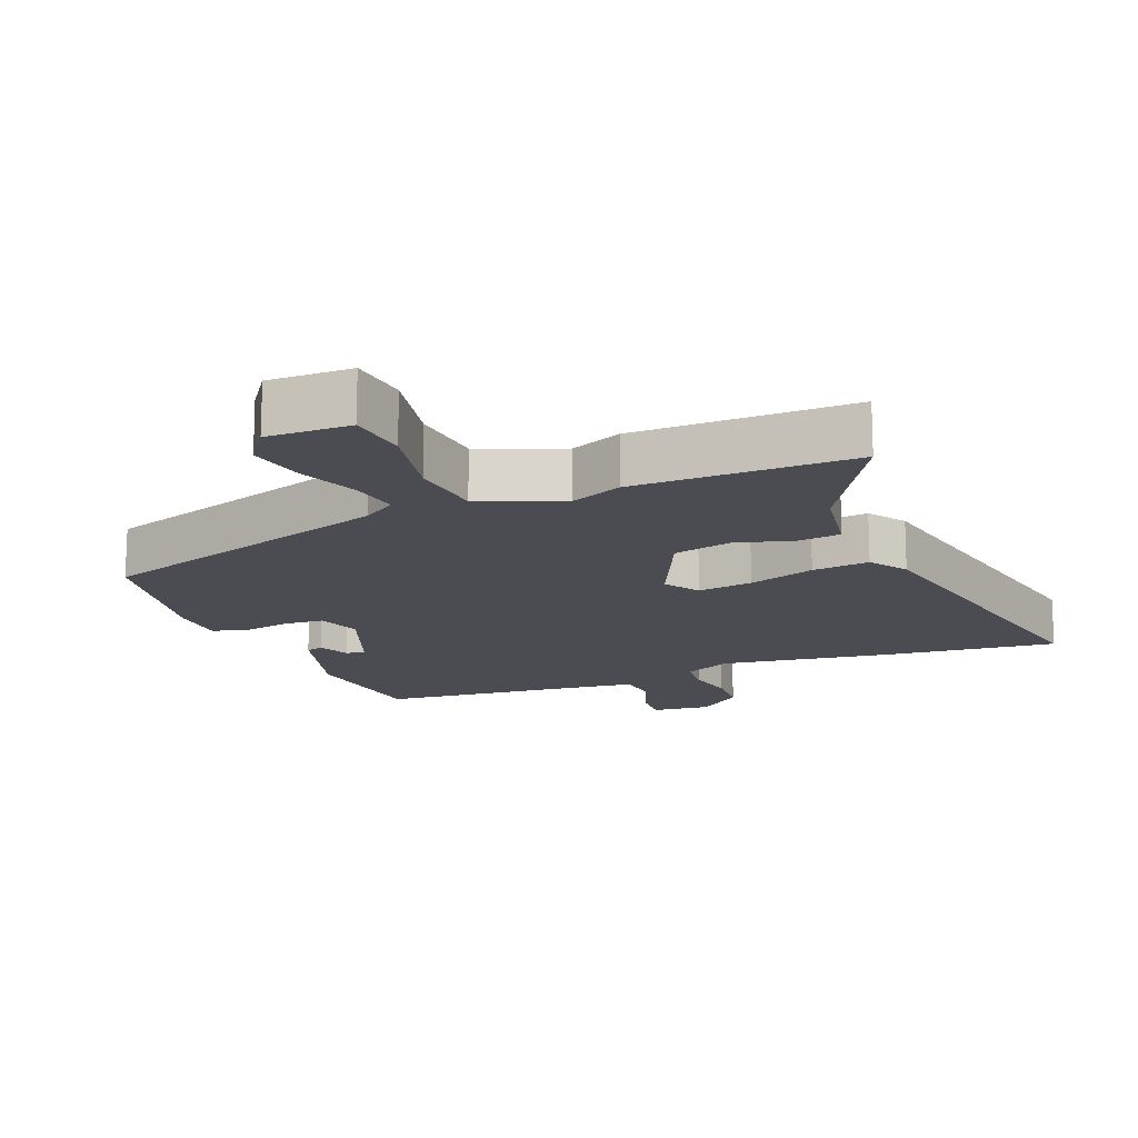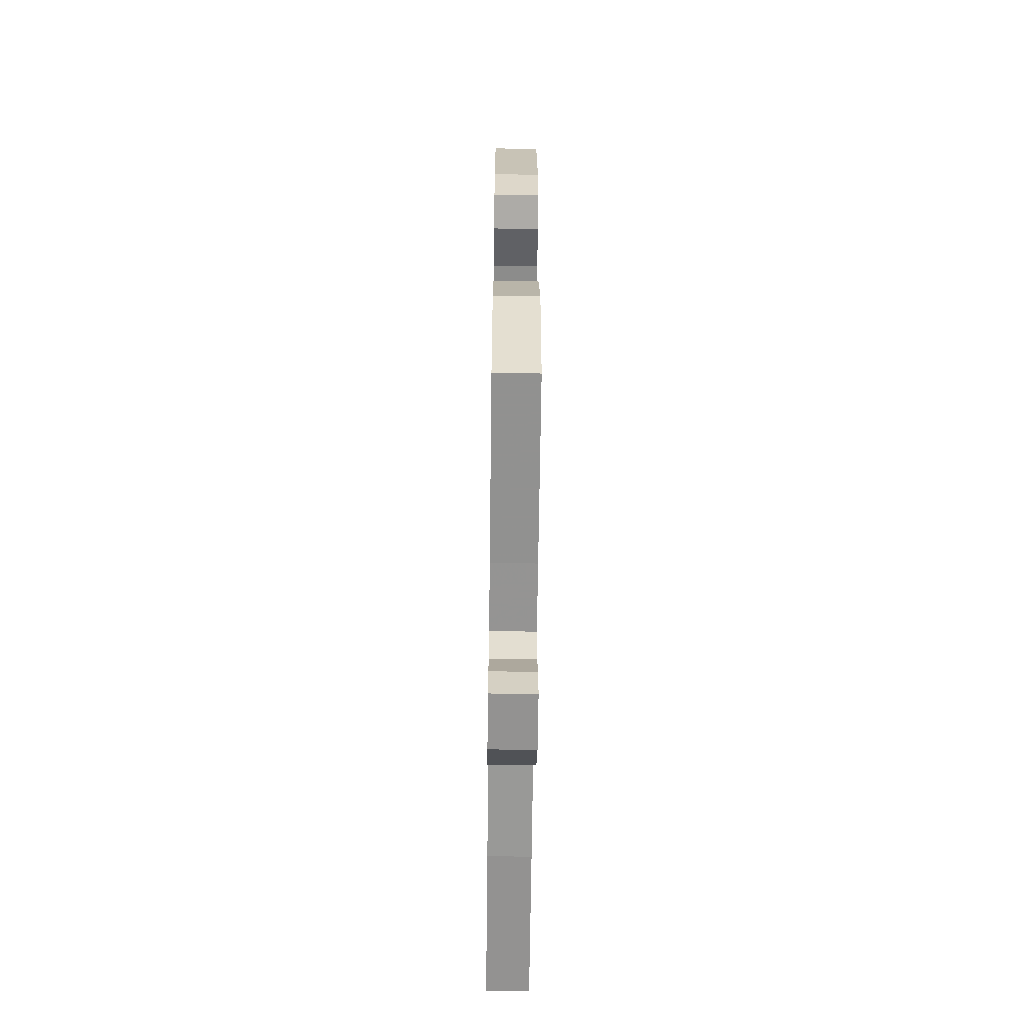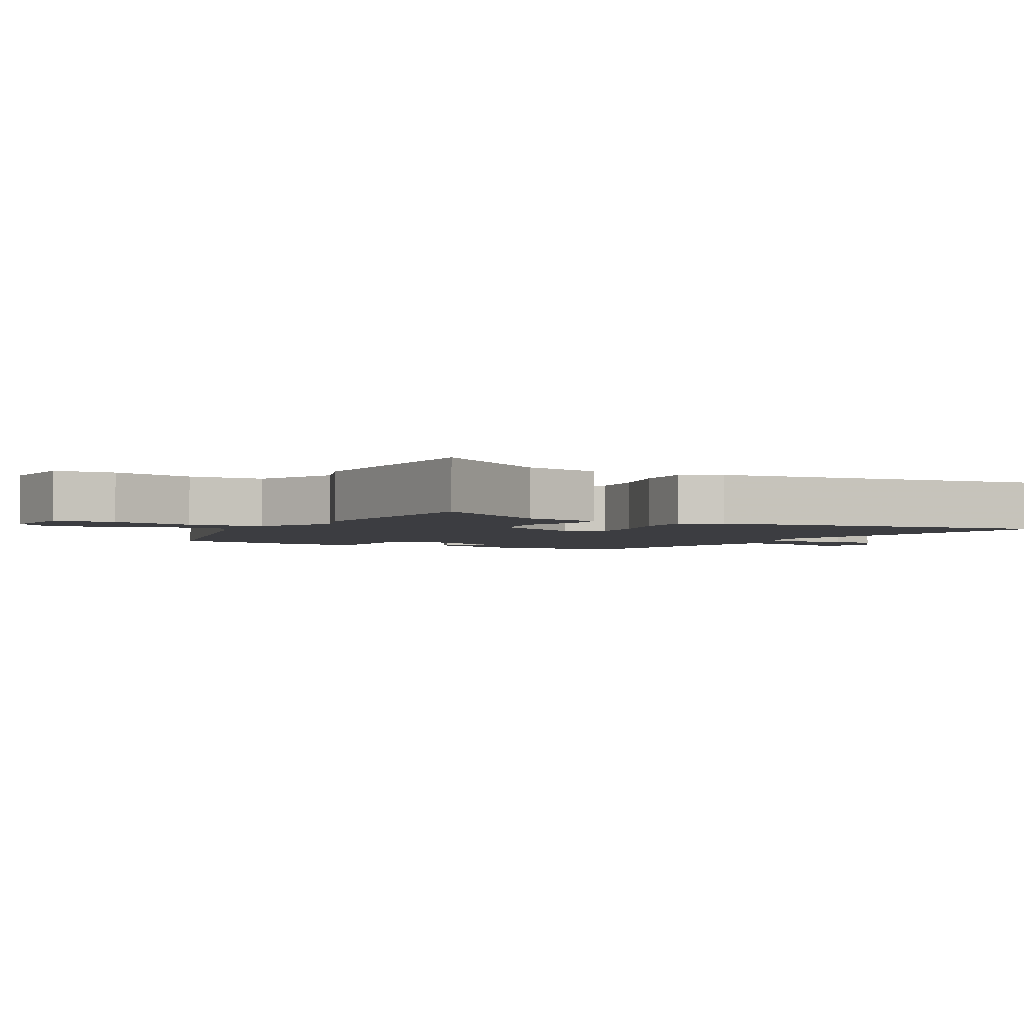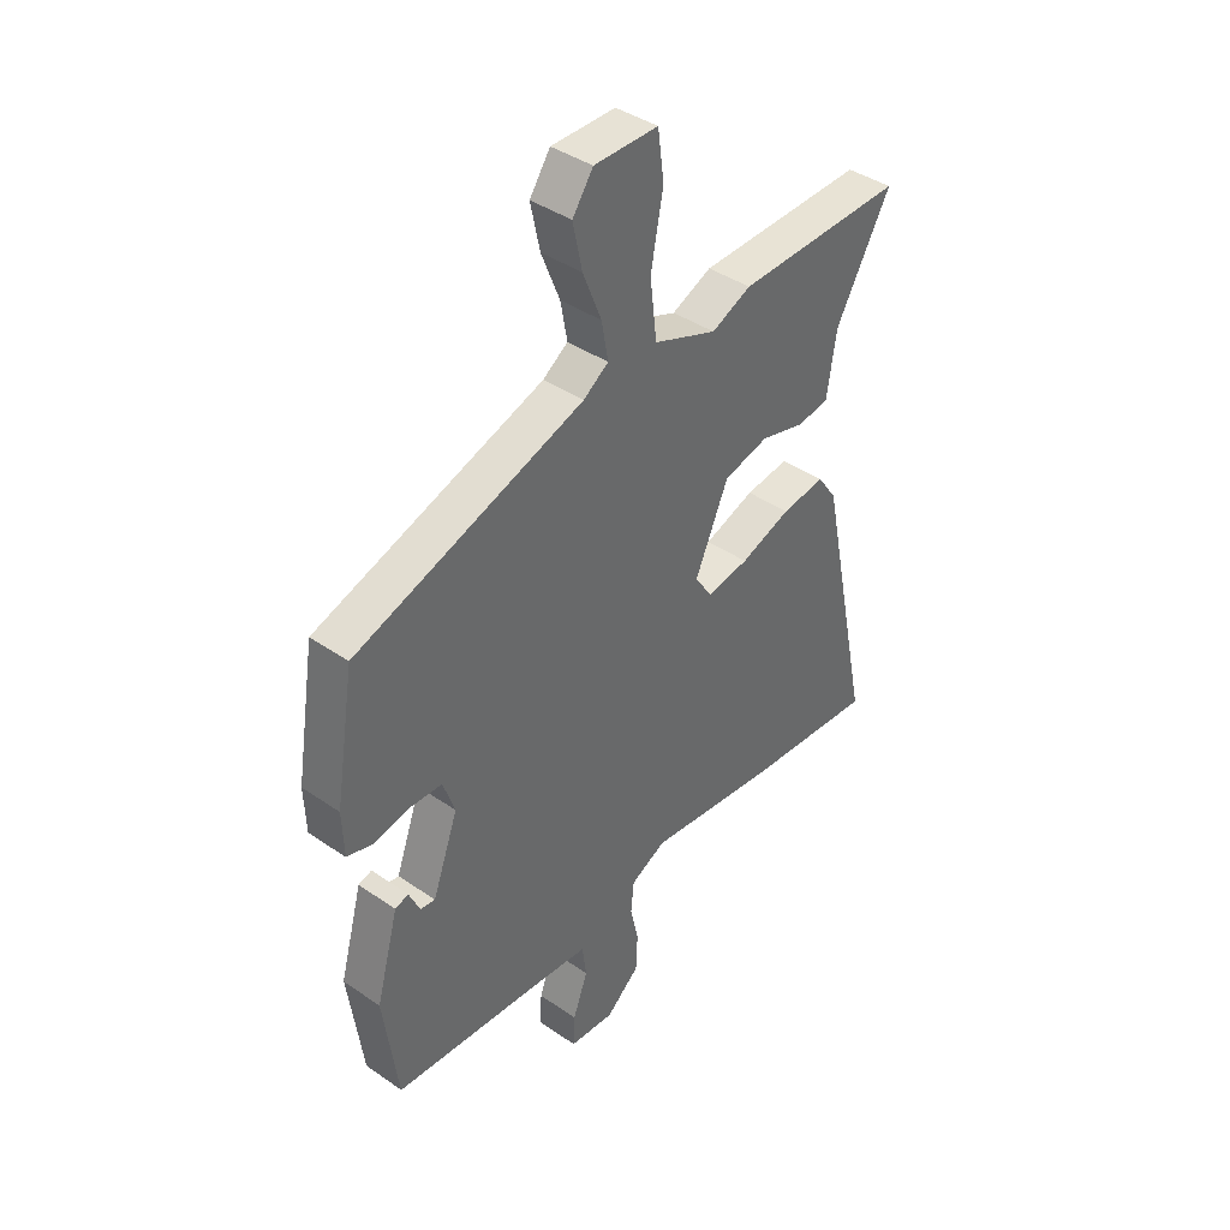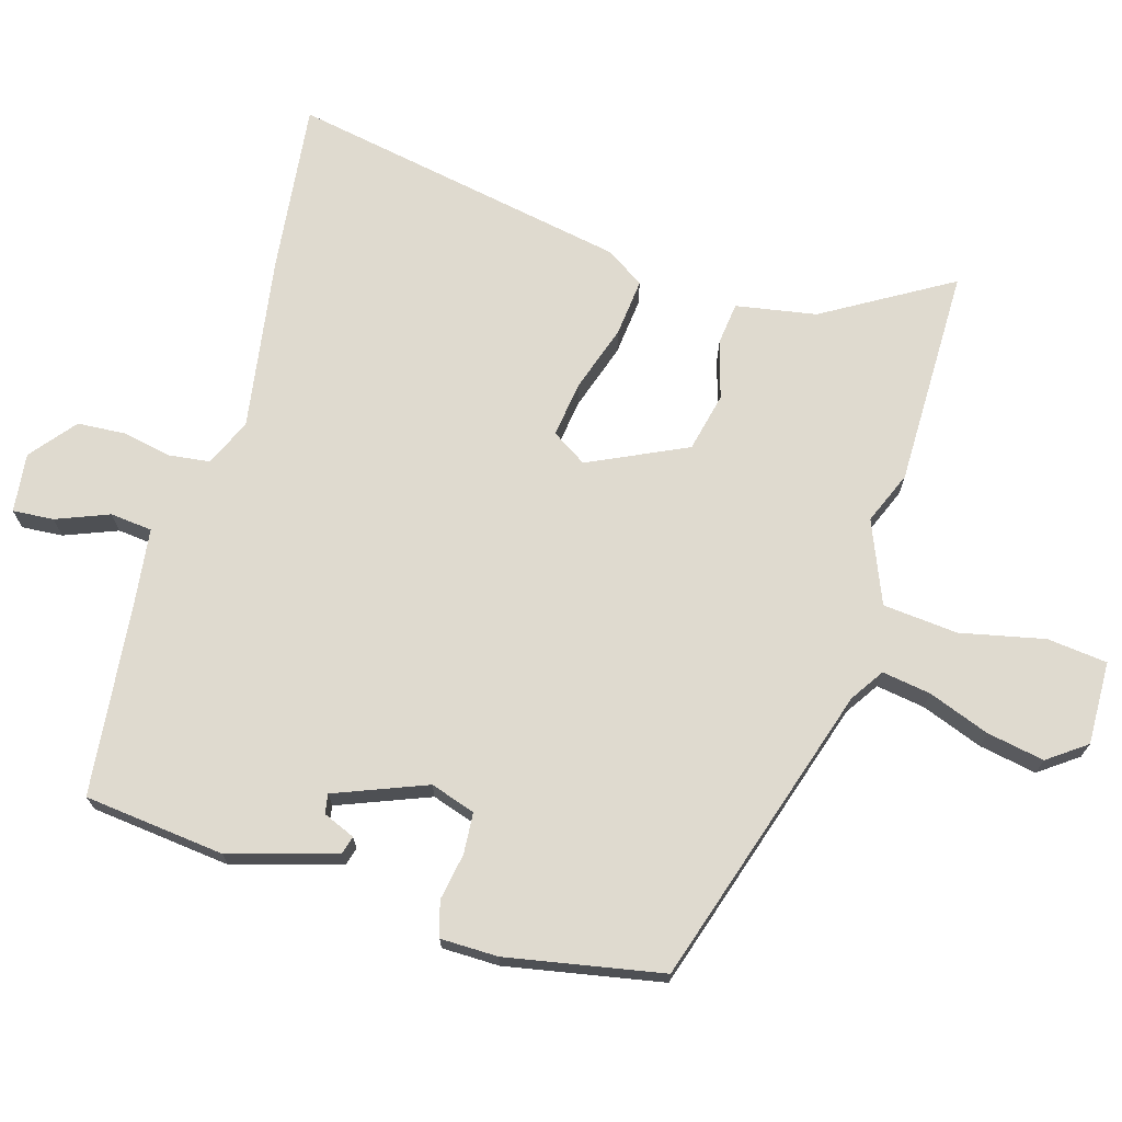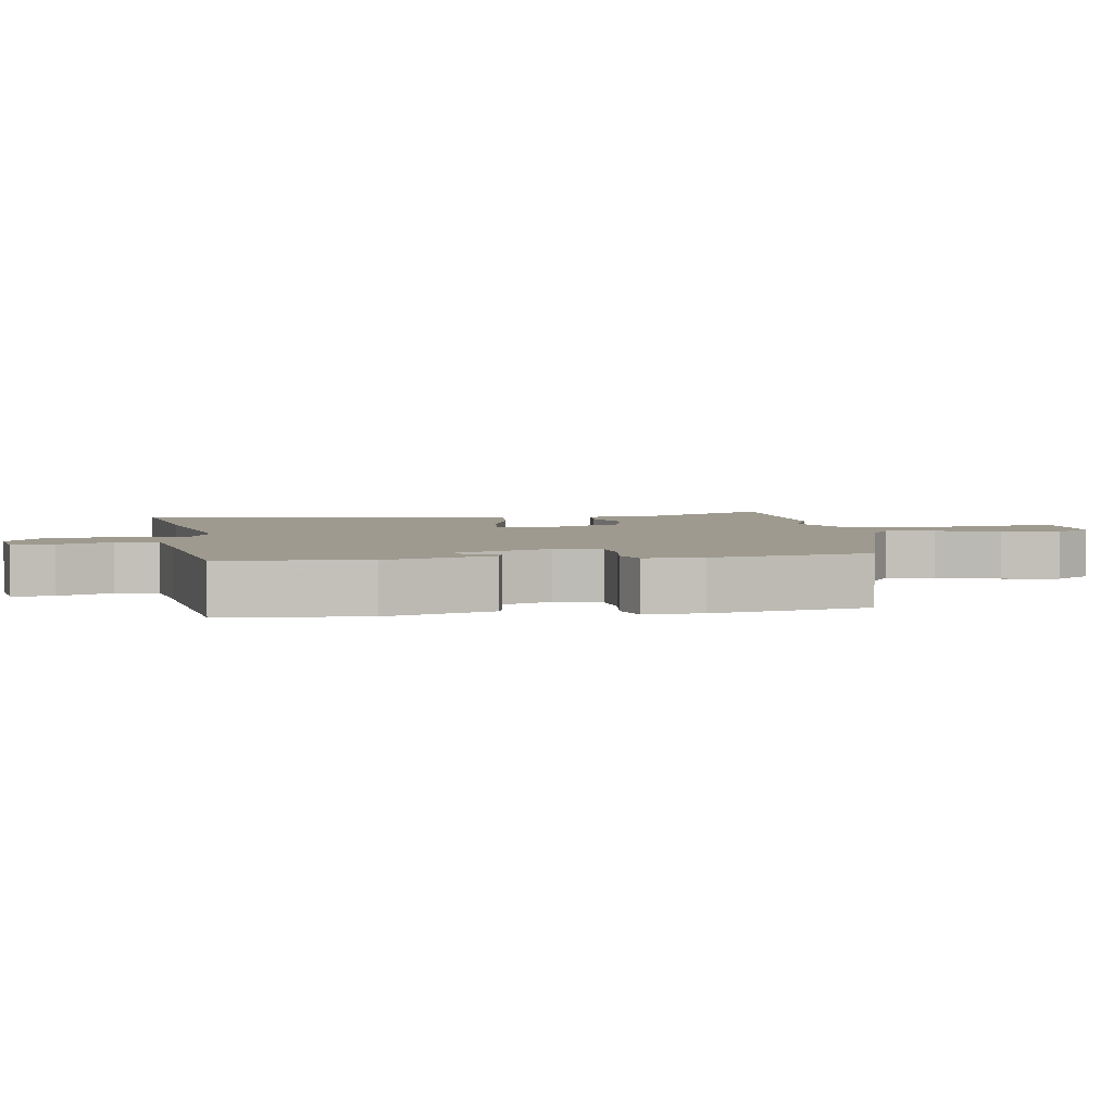
<metadata>
{"format":"obj","ext":"obj","renderer":"f3d","projection":"perspective","resolution":1024,"background":"white","views":[{"elev":-15.4,"azim":21.1,"up":"+Y"},{"elev":-61.3,"azim":-90.7,"up":"+Z"},{"elev":-2.8,"azim":57.1,"up":"+Y"},{"elev":40.5,"azim":-49.7,"up":"+Z"},{"elev":70.9,"azim":-75.0,"up":"+Y"},{"elev":3.7,"azim":-101.8,"up":"+Y"}]}
</metadata>
<code>
v 0.303 0.07 0.495
v 0.629 0.07 0.503
v 0.522 0.07 0.312
v 0.504 0.07 0.192
v 0.441 0.07 0.183
v 0.355 0.07 0.206
v 0.268 0.07 0.184
v 0.203 0.07 0.037
v 0.237 0.07 -0.014
v 0.319 0.07 -0.001
v 0.418 0.07 0.034
v 0.503 0.07 0.045
v 0.541 0.07 -0.01
v 0.647 0.07 -0.513
v 0.391 0.07 -0.49
v 0.133 0.07 -0.456
v 0.064 0.07 -0.49
v 0.058 0.07 -0.55
v 0.074 0.07 -0.623
v 0.071 0.07 -0.694
v 0.005 0.07 -0.75
v -0.083 0.07 -0.742
v -0.08 0.07 -0.681
v -0.051 0.07 -0.602
v -0.059 0.07 -0.54
v -0.168 0.07 -0.529
v -0.46 0.07 -0.505
v -0.488 0.07 -0.297
v -0.444 0.07 -0.137
v -0.418 0.07 -0.129
v -0.397 0.07 -0.176
v -0.368 0.07 -0.18
v -0.318 0.07 -0.043
v -0.341 0.07 0.023
v -0.402 0.07 0.026
v -0.472 0.07 0.012
v -0.524 0.07 0.026
v -0.527 0.07 0.111
v -0.489 0.07 0.344
v -0.044 0.07 0.495
v 0.005 0.07 0.529
v -0.008 0.07 0.601
v -0.044 0.07 0.691
v -0.062 0.07 0.776
v -0.022 0.07 0.834
v 0.102 0.07 0.834
v 0.114 0.07 0.745
v 0.09 0.07 0.619
v 0.103 0.07 0.508
v 0.226 0.07 0.461
v 0.303 0 0.495
v 0.629 0 0.503
v 0.522 0 0.312
v 0.504 0 0.192
v 0.441 0 0.183
v 0.355 0 0.206
v 0.268 0 0.184
v 0.203 0 0.037
v 0.237 0 -0.014
v 0.319 0 -0.001
v 0.418 0 0.034
v 0.503 0 0.045
v 0.541 0 -0.01
v 0.647 0 -0.513
v 0.391 0 -0.49
v 0.133 0 -0.456
v 0.064 0 -0.49
v 0.058 0 -0.55
v 0.074 0 -0.623
v 0.071 0 -0.694
v 0.005 0 -0.75
v -0.083 0 -0.742
v -0.08 0 -0.681
v -0.051 0 -0.602
v -0.059 0 -0.54
v -0.168 0 -0.529
v -0.46 0 -0.505
v -0.488 0 -0.297
v -0.444 0 -0.137
v -0.418 0 -0.129
v -0.397 0 -0.176
v -0.368 0 -0.18
v -0.318 0 -0.043
v -0.341 0 0.023
v -0.402 0 0.026
v -0.472 0 0.012
v -0.524 0 0.026
v -0.527 0 0.111
v -0.489 0 0.344
v -0.044 0 0.495
v 0.005 0 0.529
v -0.008 0 0.601
v -0.044 0 0.691
v -0.062 0 0.776
v -0.022 0 0.834
v 0.102 0 0.834
v 0.114 0 0.745
v 0.09 0 0.619
v 0.103 0 0.508
v 0.226 0 0.461
f 46 47 48
f 45 46 48
f 44 45 48
f 43 44 48
f 42 43 48
f 41 42 48 49
f 40 41 49 50
f 39 40 50
f 38 39 50
f 37 38 50
f 36 37 50
f 35 36 50
f 29 30 31
f 28 29 31
f 27 28 31
f 26 27 31 32
f 25 26 32 33
f 22 23 24
f 21 22 24
f 20 21 24
f 19 20 24
f 18 19 24
f 17 18 24 25
f 25 33 34
f 17 25 34
f 16 17 34
f 14 15 16
f 13 14 16
f 12 13 16
f 11 12 16
f 10 11 16
f 3 4 5 6
f 3 6 7
f 2 3 7
f 1 2 7
f 50 1 7
f 35 50 7
f 34 35 7
f 9 10 16
f 8 9 16 34
f 7 8 34
f 98 97 96
f 98 96 95
f 98 95 94
f 98 94 93
f 98 93 92
f 99 98 92 91
f 100 99 91 90
f 100 90 89
f 100 89 88
f 100 88 87
f 100 87 86
f 100 86 85
f 81 80 79
f 81 79 78
f 81 78 77
f 82 81 77 76
f 83 82 76 75
f 74 73 72
f 74 72 71
f 74 71 70
f 74 70 69
f 74 69 68
f 75 74 68 67
f 84 83 75
f 84 75 67
f 84 67 66
f 66 65 64
f 66 64 63
f 66 63 62
f 66 62 61
f 66 61 60
f 56 55 54 53
f 57 56 53
f 57 53 52
f 57 52 51
f 57 51 100
f 57 100 85
f 57 85 84
f 66 60 59
f 84 66 59 58
f 84 58 57
f 1 51 52 2
f 2 52 53 3
f 3 53 54 4
f 4 54 55 5
f 5 55 56 6
f 6 56 57 7
f 7 57 58 8
f 8 58 59 9
f 9 59 60 10
f 10 60 61 11
f 11 61 62 12
f 12 62 63 13
f 13 63 64 14
f 14 64 65 15
f 15 65 66 16
f 16 66 67 17
f 17 67 68 18
f 18 68 69 19
f 19 69 70 20
f 20 70 71 21
f 21 71 72 22
f 22 72 73 23
f 23 73 74 24
f 24 74 75 25
f 25 75 76 26
f 26 76 77 27
f 27 77 78 28
f 28 78 79 29
f 29 79 80 30
f 30 80 81 31
f 31 81 82 32
f 32 82 83 33
f 33 83 84 34
f 34 84 85 35
f 35 85 86 36
f 36 86 87 37
f 37 87 88 38
f 38 88 89 39
f 39 89 90 40
f 40 90 91 41
f 41 91 92 42
f 42 92 93 43
f 43 93 94 44
f 44 94 95 45
f 45 95 96 46
f 46 96 97 47
f 47 97 98 48
f 48 98 99 49
f 49 99 100 50
f 50 100 51 1

</code>
